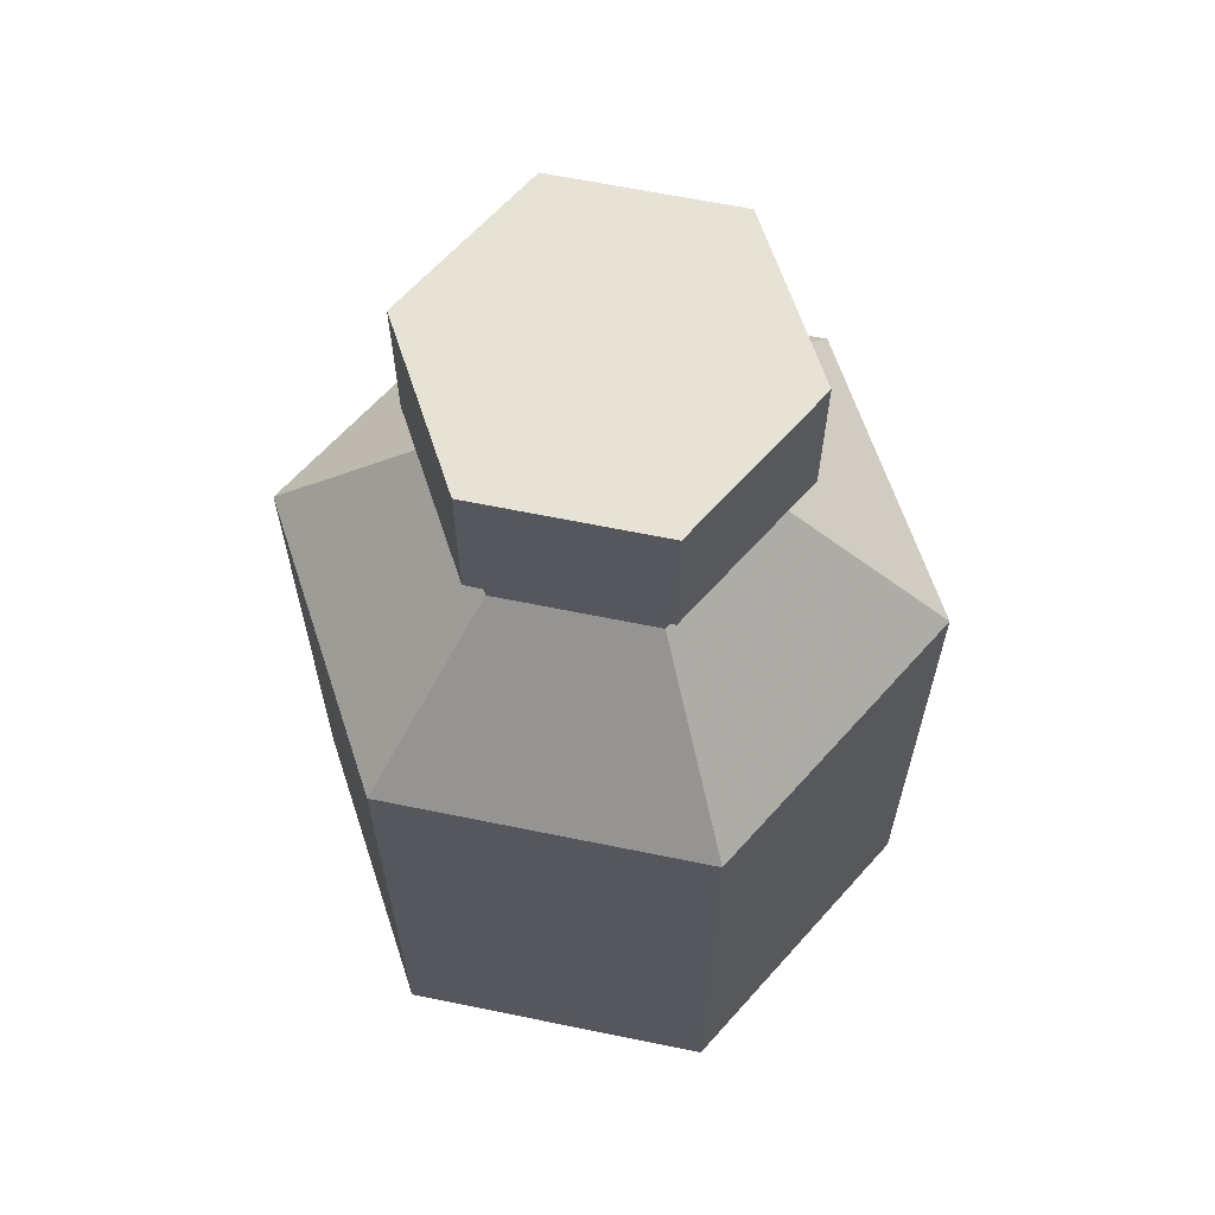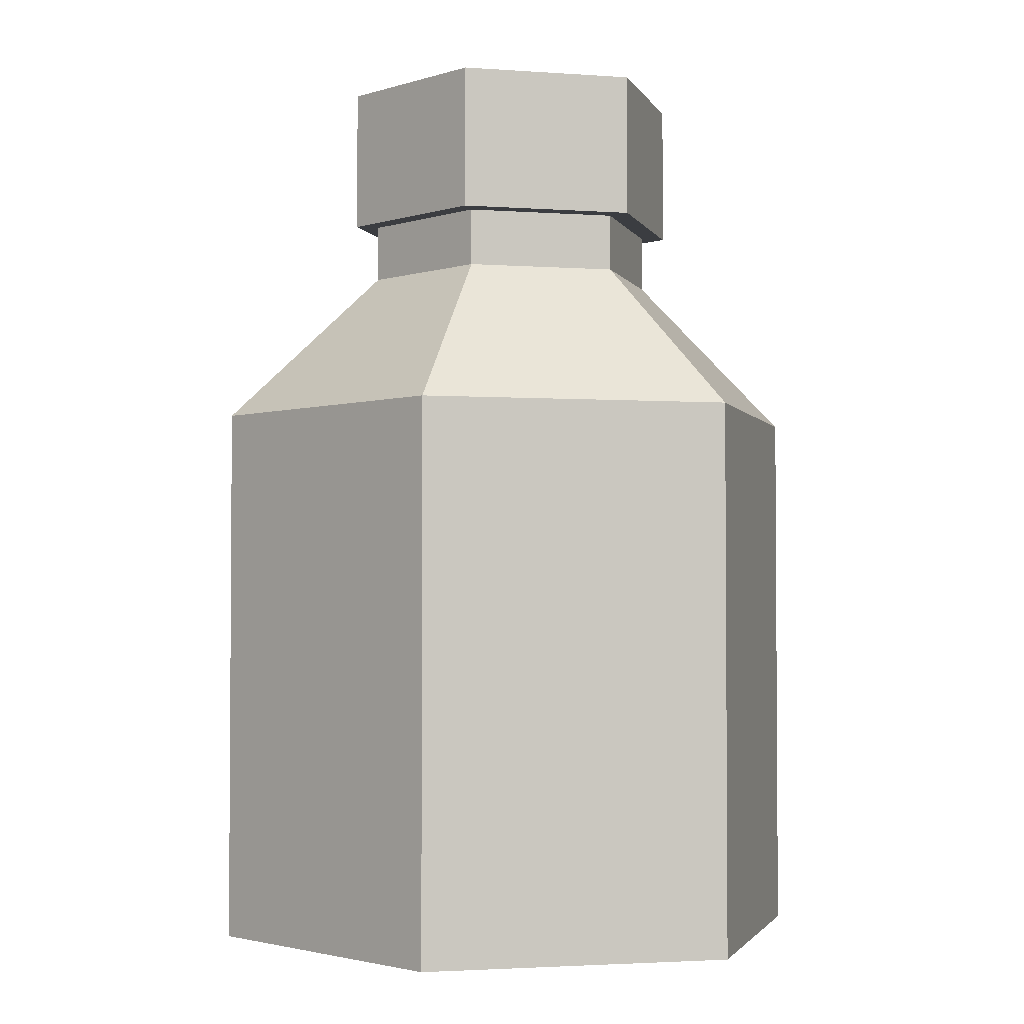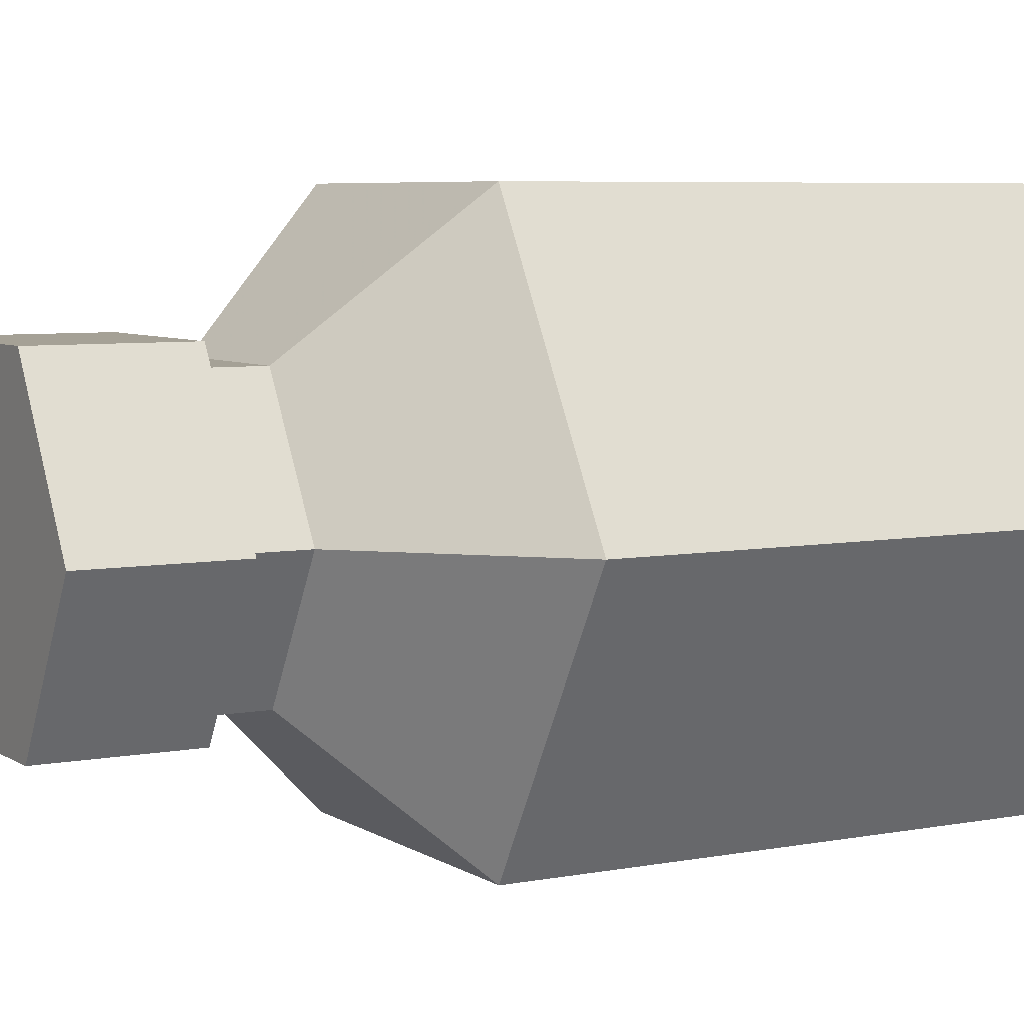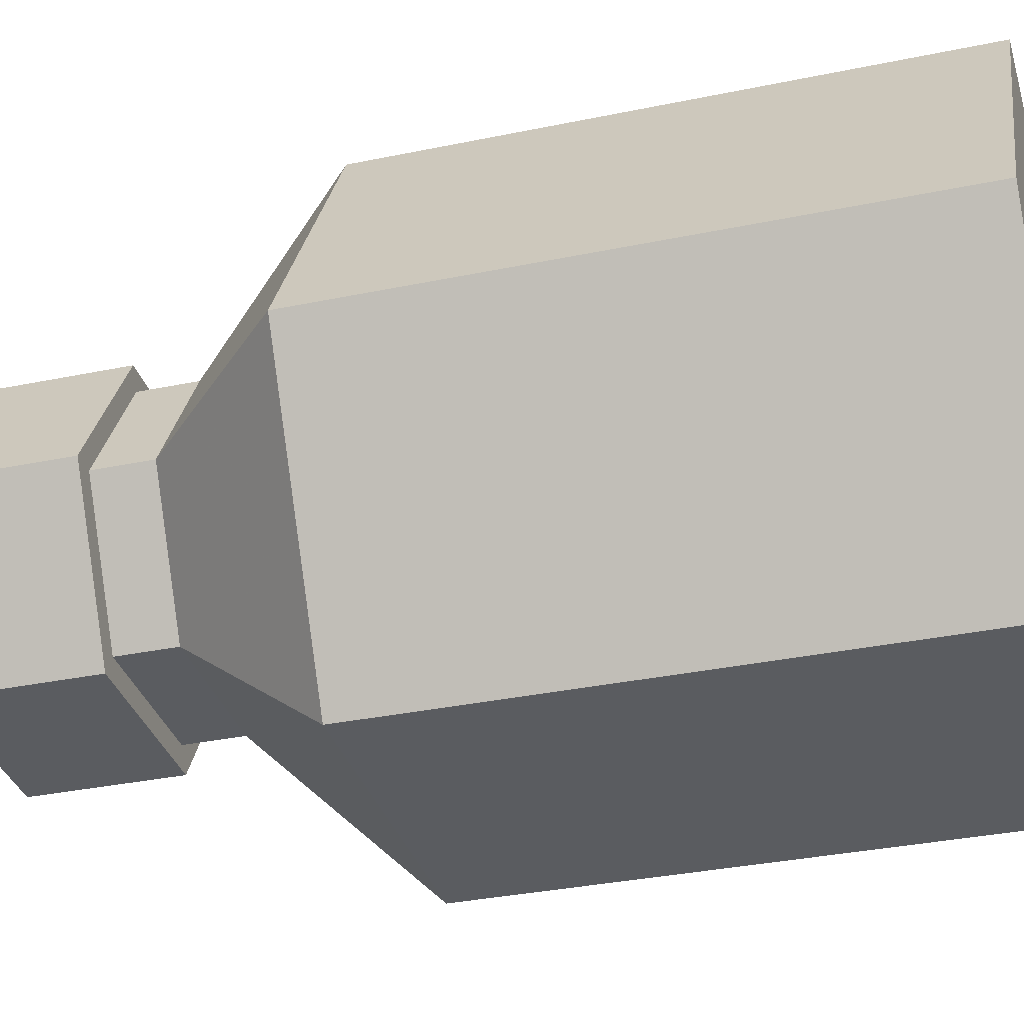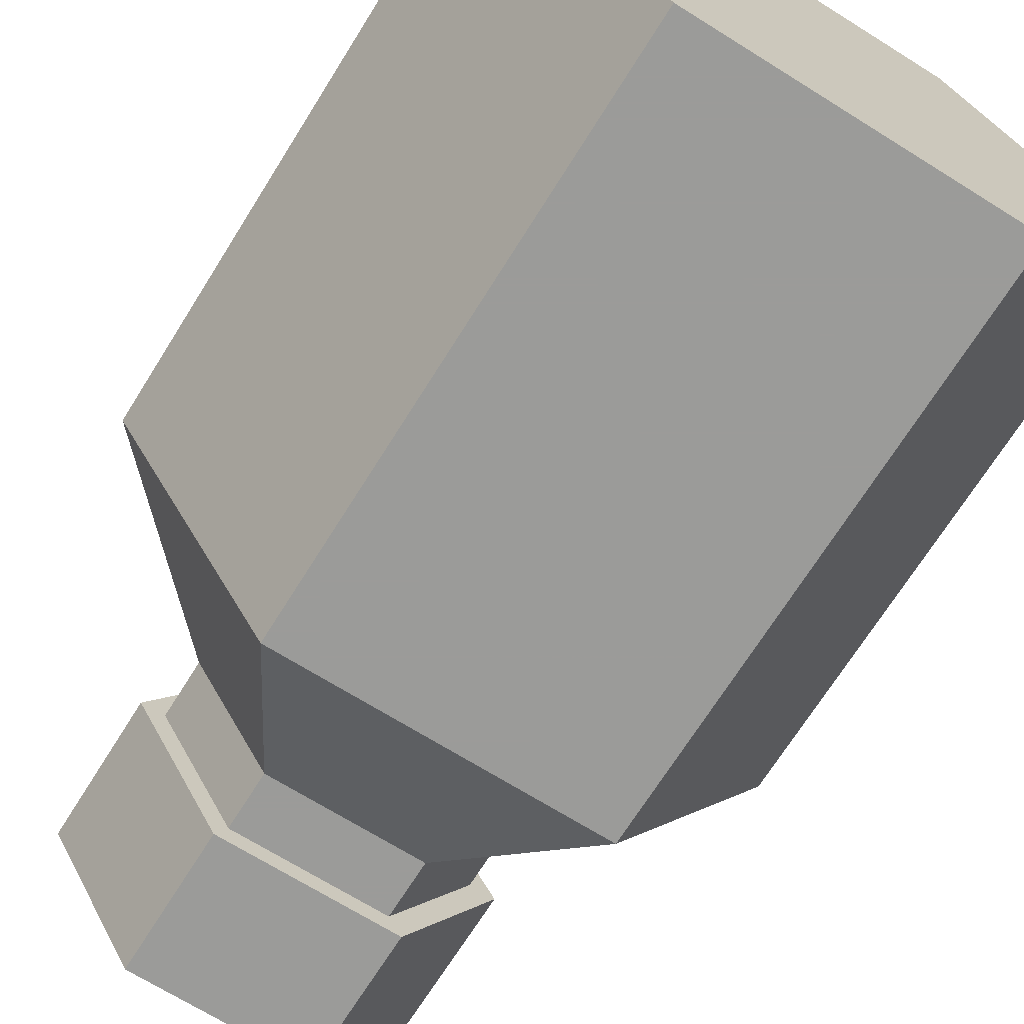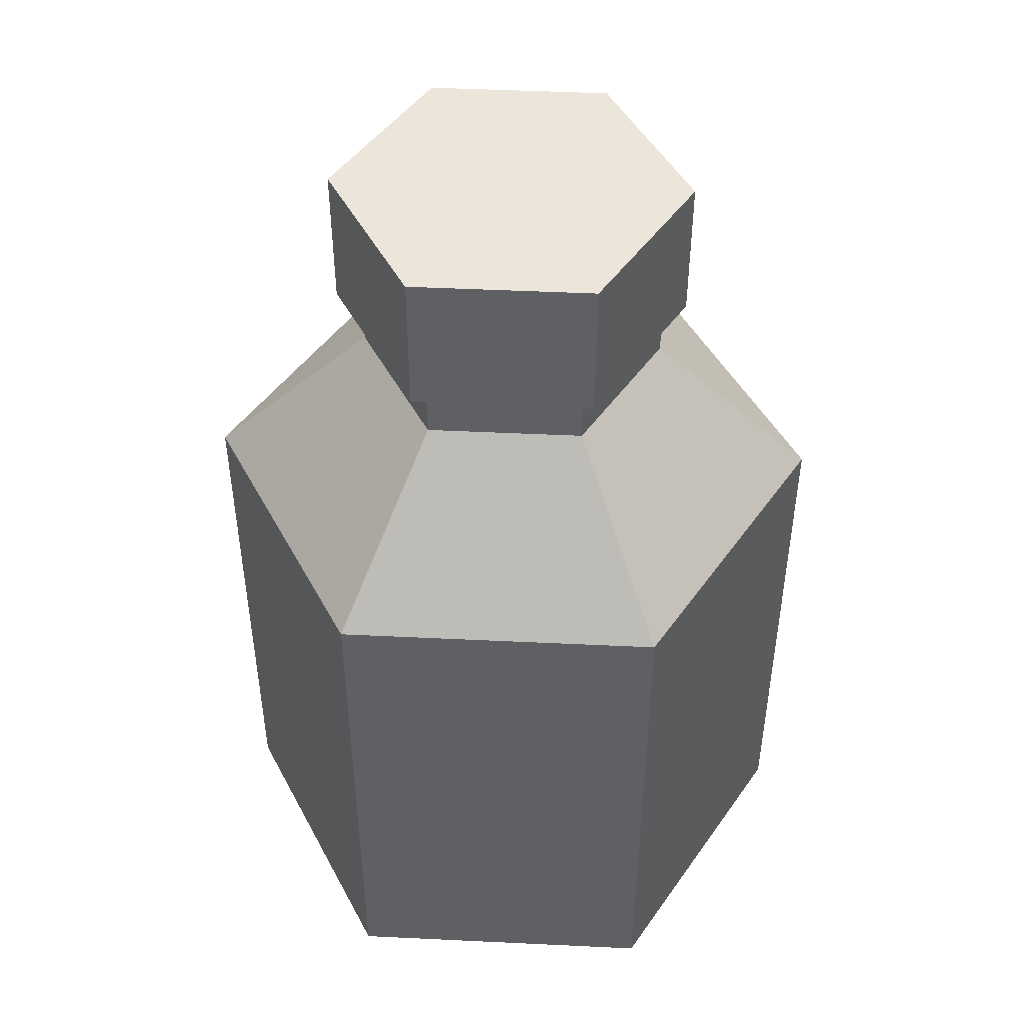
<metadata>
{"format":"obj","ext":"obj","renderer":"f3d","projection":"perspective","resolution":1024,"background":"white","views":[{"elev":63.9,"azim":131.7,"up":"+Y"},{"elev":-2.5,"azim":-13.7,"up":"+Y"},{"elev":6.1,"azim":-119.8,"up":"+Z"},{"elev":-33.6,"azim":-74.1,"up":"+Z"},{"elev":-69.6,"azim":-32.0,"up":"+Z"},{"elev":46.9,"azim":-116.9,"up":"+Y"}]}
</metadata>
<code>
v  6.24 -9.156 -0
v  3.12 -9.156 -5.404
v  -3.12 -9.156 -5.404
v  -6.24 -9.156 1e-06
v  -3.12 -9.156 5.404
v  3.12 -9.156 5.404
v  6.24 2.018 -0
v  3.12 2.018 -5.404
v  -3.12 2.018 -5.404
v  -6.24 2.018 1e-06
v  -3.12 2.018 5.404
v  3.12 2.018 5.404
v  3.039 5.092 -0
v  1.52 5.092 -2.632
v  -1.52 5.092 -2.632
v  -3.039 5.092 0
v  -1.52 5.092 2.632
v  1.52 5.092 2.632
v  3.039 8.522 -0
v  1.52 8.522 -2.632
v  -1.52 8.522 -2.632
v  -3.039 8.522 0
v  -1.52 8.522 2.632
v  1.52 8.522 2.632
v  6.24 -0.719 0
v  3.12 -0.719 -5.404
v  -3.12 -0.719 -5.404
v  -6.24 -0.719 1e-06
v  -3.12 -0.719 5.404
v  3.12 -0.719 5.404
v  3.12 -6.407 -5.404
v  -3.12 -6.407 -5.404
v  -6.24 -6.407 1e-06
v  -3.12 -6.407 5.404
v  3.12 -6.407 5.404
v  6.24 -6.407 -0
v  3.546 6.248 -0.01553
v  1.783 6.248 -3.07
v  -1.745 6.248 -3.07
v  -3.508 6.248 -0.01553
v  -1.745 6.248 3.039
v  1.783 6.248 3.039
v  3.546 9.156 -0.01553
v  1.783 9.156 -3.07
v  -1.745 9.156 -3.07
v  -3.508 9.156 -0.01553
v  -1.745 9.156 3.039
v  1.783 9.156 3.039
o Object010
g Object010
f 6 5 4 3 2 1
f 1 2 31 36
f 2 3 32 31
f 3 4 33 32
f 4 5 34 33
f 5 6 35 34
f 6 1 36 35
f 7 8 14 13
f 8 9 15 14
f 9 10 16 15
f 10 11 17 16
f 11 12 18 17
f 12 7 13 18
f 13 14 20 19
f 14 15 21 20
f 15 16 22 21
f 16 17 23 22
f 17 18 24 23
f 18 13 19 24
f 26 8 7 25
f 27 9 8 26
f 28 10 9 27
f 29 11 10 28
f 30 12 11 29
f 25 7 12 30
f 31 26 25 36
f 32 27 26 31
f 33 28 27 32
f 34 29 28 33
f 35 30 29 34
f 36 25 30 35
f 42 41 40 39 38 37
f 37 38 44 43
f 38 39 45 44
f 39 40 46 45
f 40 41 47 46
f 41 42 48 47
f 42 37 43 48
f 48 43 44 45 46 47

</code>
